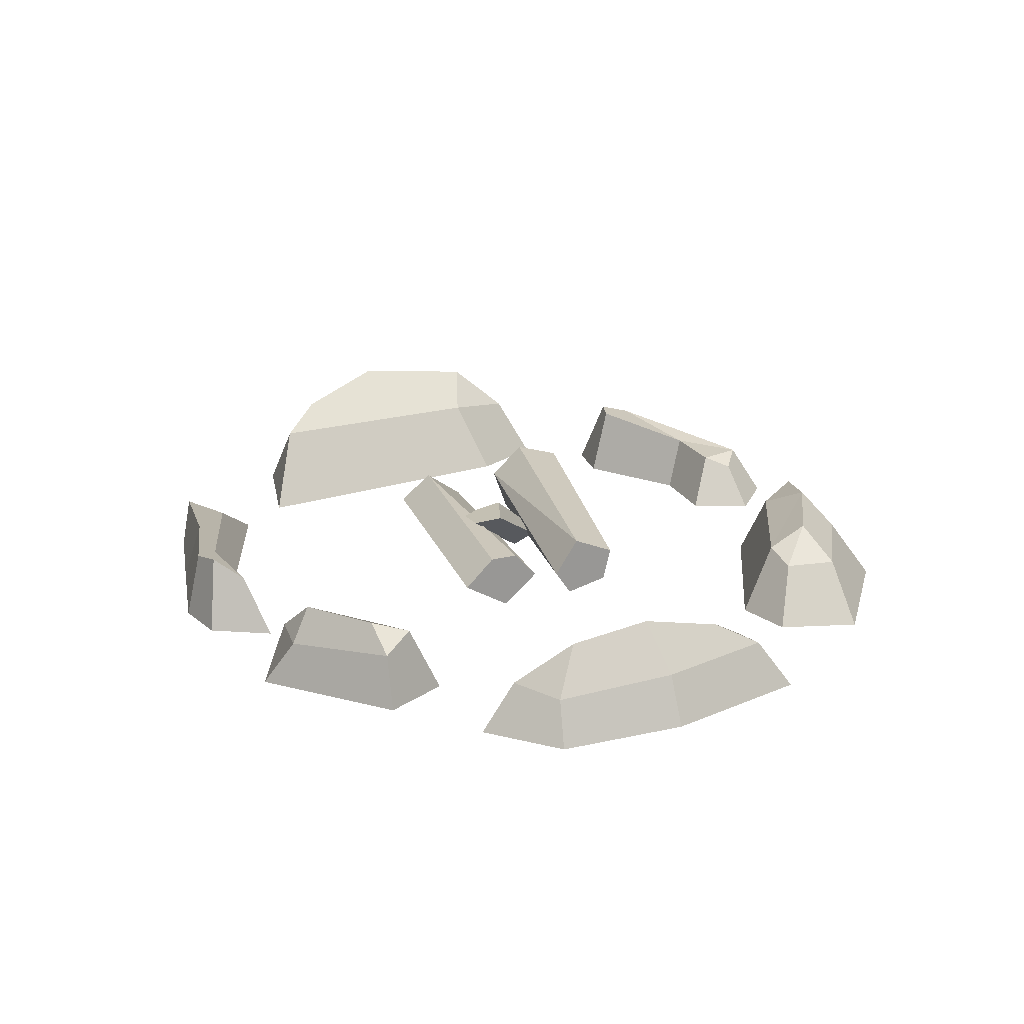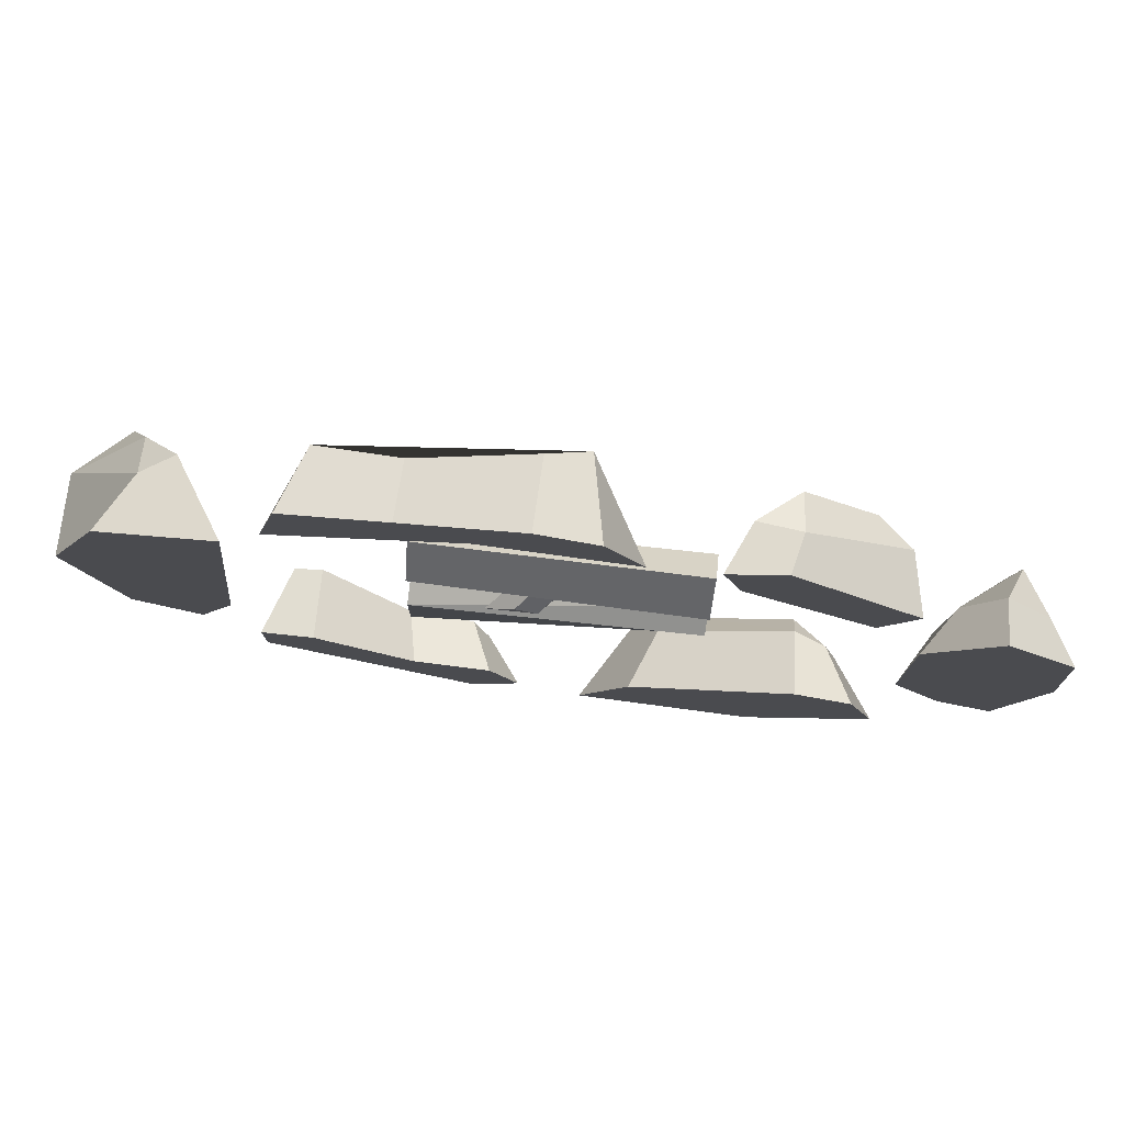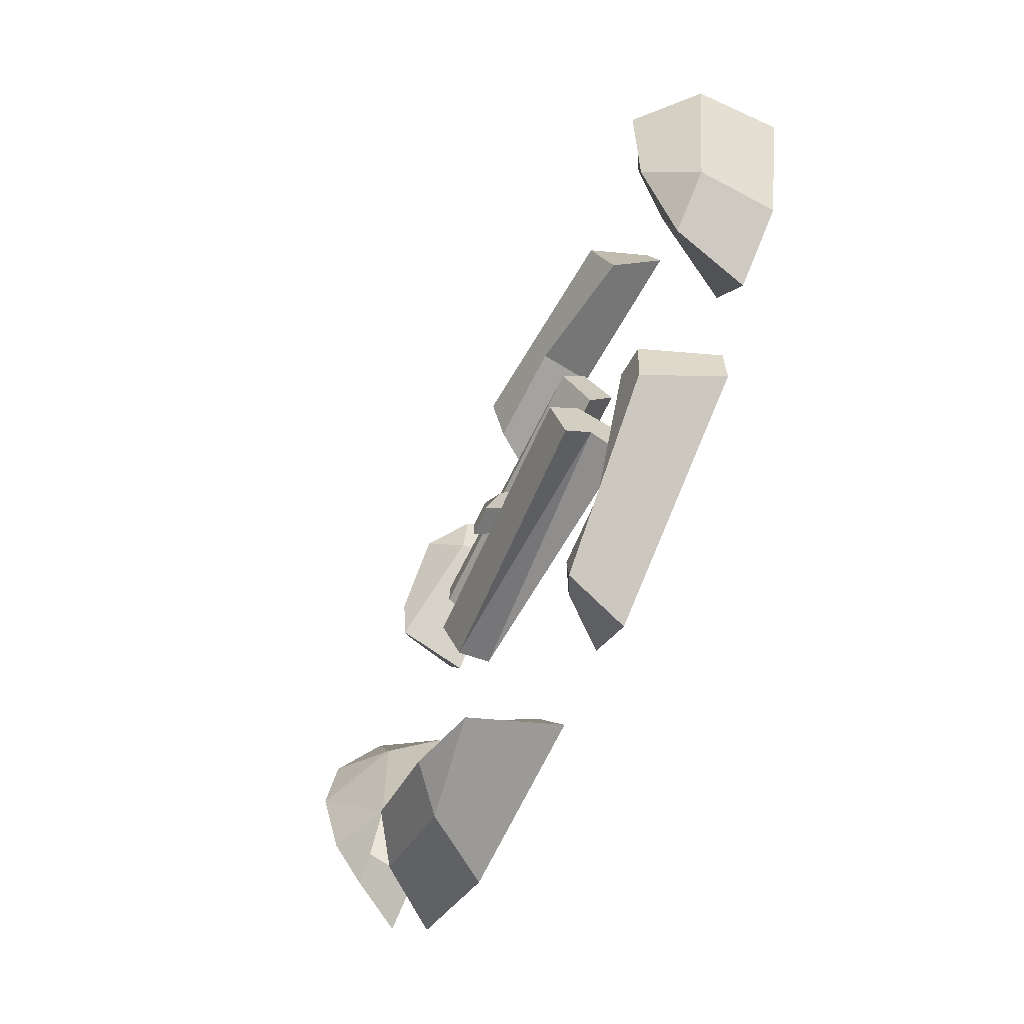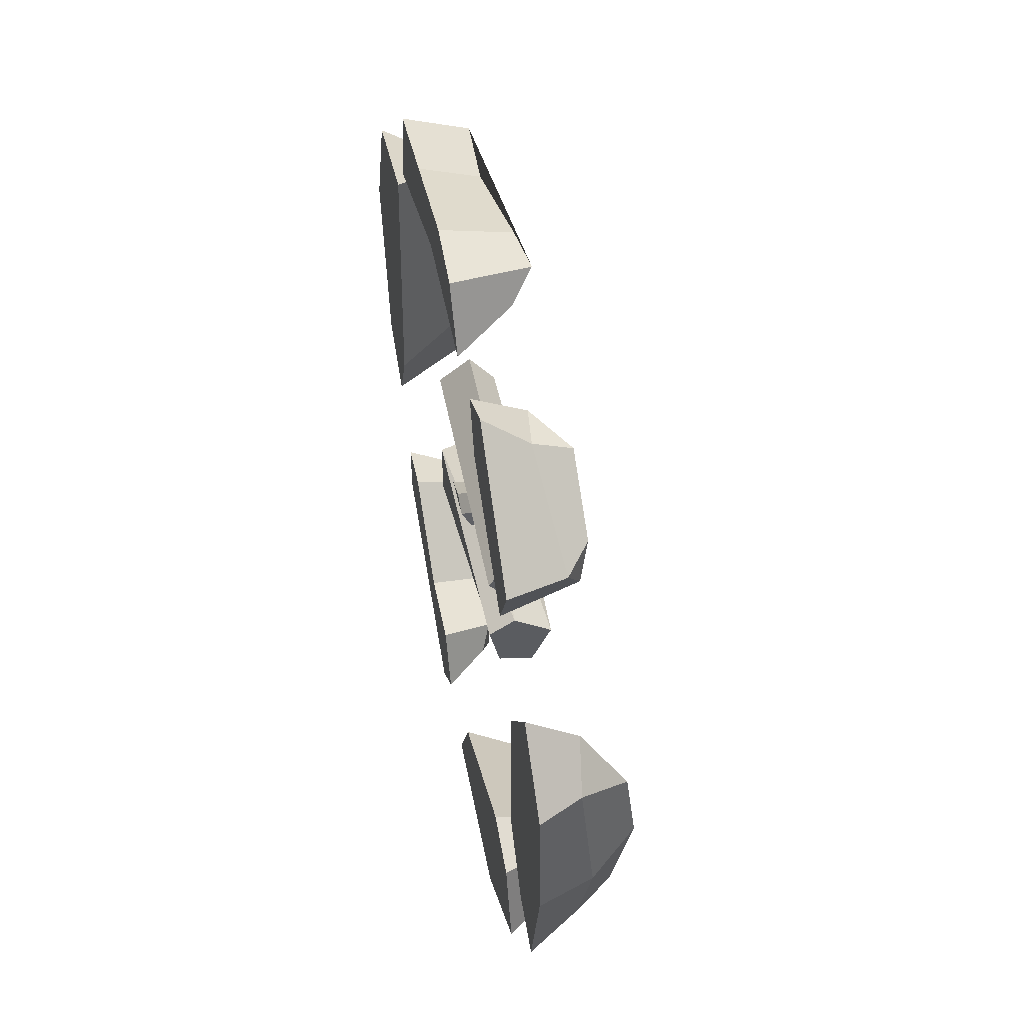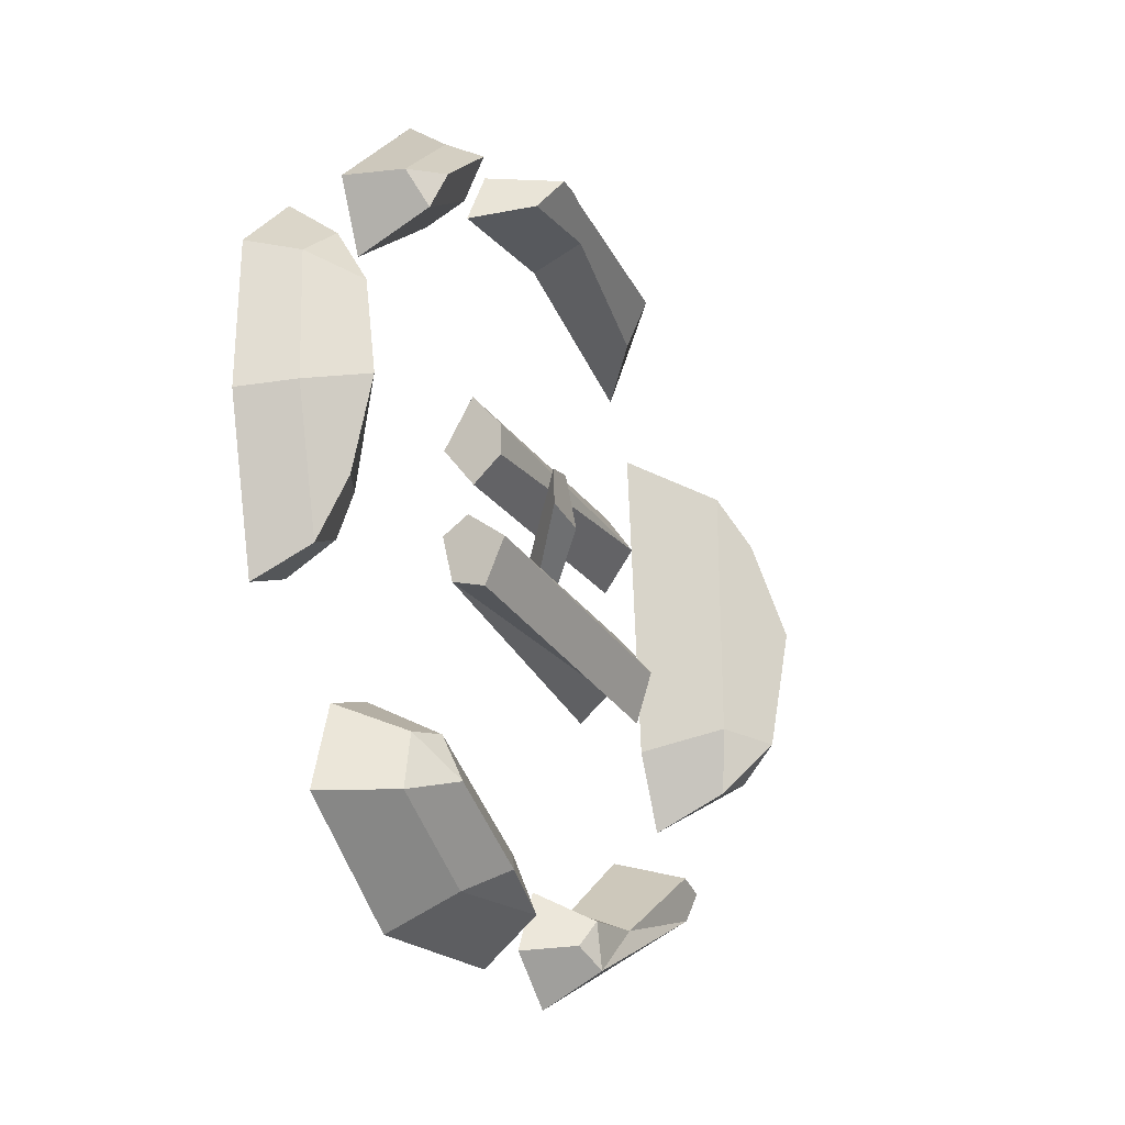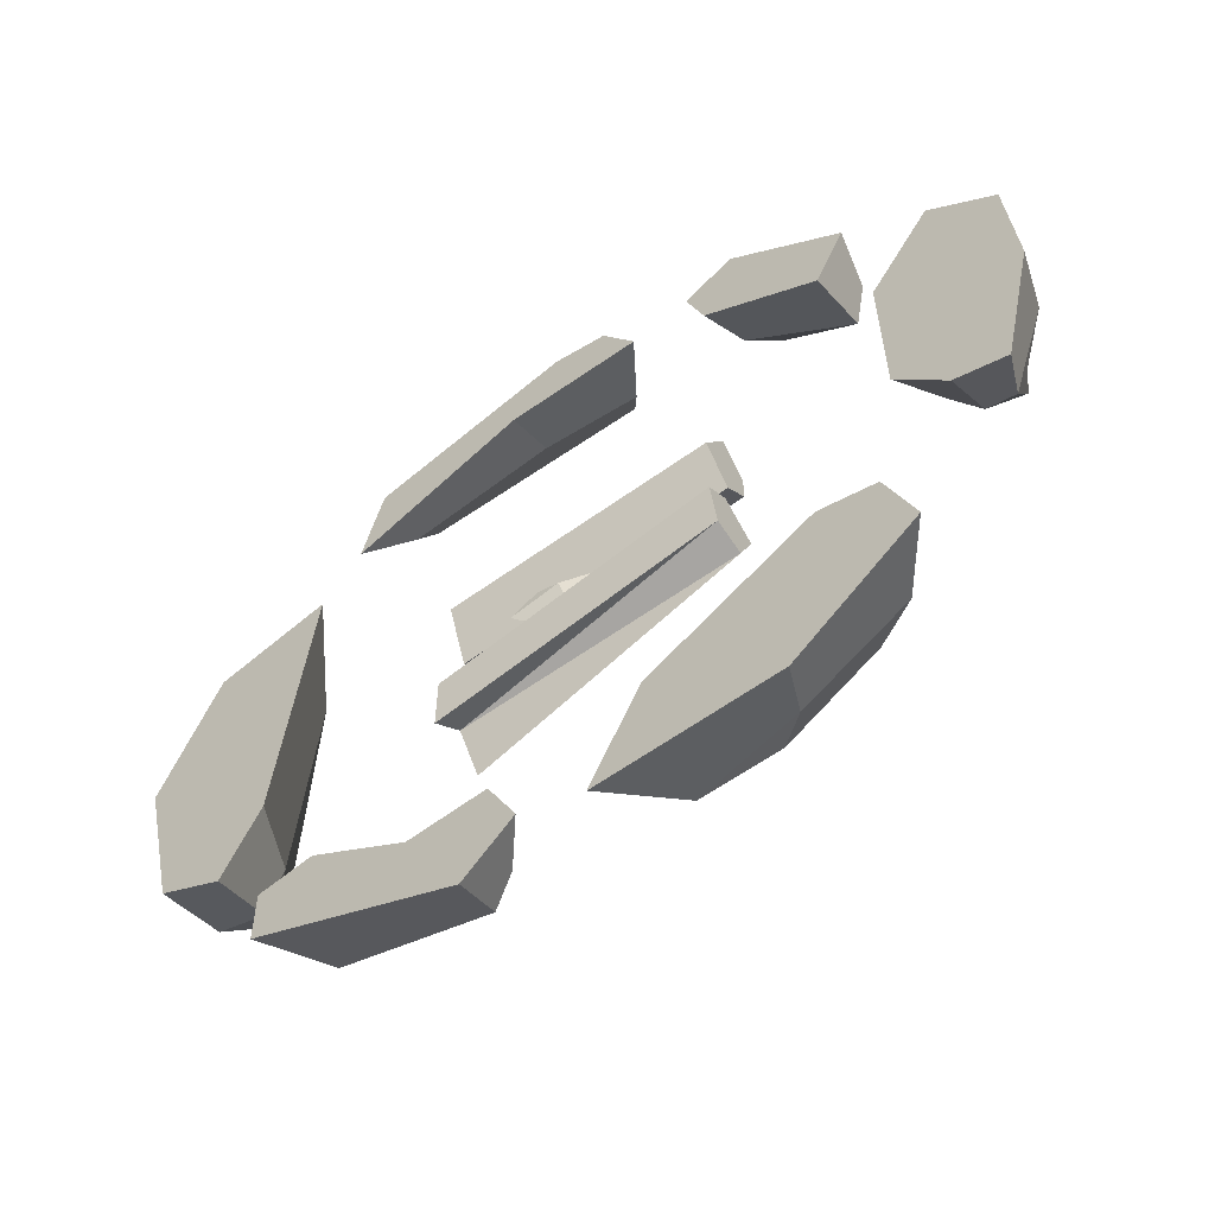
<metadata>
{"format":"obj","ext":"obj","renderer":"f3d","projection":"perspective","resolution":1024,"background":"white","views":[{"elev":21.6,"azim":65.4,"up":"+Y"},{"elev":78.2,"azim":7.8,"up":"+Z"},{"elev":-68.4,"azim":-115.2,"up":"+Z"},{"elev":51.6,"azim":79.1,"up":"+Z"},{"elev":-17.6,"azim":116.1,"up":"+Z"},{"elev":-59.4,"azim":35.8,"up":"+Z"}]}
</metadata>
<code>
o Plane
v -0.2826 0.02871 -0.1199
v 0.2872 0.02871 -0.02463
v -0.2826 0.02871 -0.2435
v 0.2872 0.04872 -0.1125
v 0.2872 0.1151 -0.1285
v 0.2872 0.07966 0.01032
v 0.2872 0.1536 -0.04081
v -0.2826 0.1187 -0.08703
v -0.28 0.09137 -0.191
v -0.2826 0.1495 -0.2562
v -0.2826 0.1808 -0.1583
v 0.2872 0.08982 0.06473
v 0.2872 0.02871 0.139
v 0.2872 0.1444 0.1146
v 0.2872 0.1444 0.1726
v 0.2872 0.08601 0.2347
v -0.2781 0.1444 0.09644
v -0.2714 0.02871 0.1208
v -0.2781 0.08537 0.01525
v -0.2757 0.09247 0.1674
v -0.1307 0.02871 -0.04685
v -0.07765 0.05304 -0.09205
v -0.02226 0.05258 -0.07471
v -0.07316 0.02871 -0.0164
v -0.02928 0.02871 -0.02903
v 0.1115 0.1654 0.07266
v 0.06305 0.1647 0.1422
v 0.1156 0.1652 0.1391
v 0.03656 0.1737 0.04385
v 0.007976 0.1531 0.08695
v -0.4954 0 -0.4822
v -0.293 0 -0.6104
v -0.1329 0 -0.5991
v -0.176 0 -0.8143
v -0.6057 0 -0.6195
v -0.8458 0 -0.309
v -0.9293 0 0.05055
v -0.7108 0 -0.3802
v -0.8108 0 0.3396
v -0.5741 0 0.4006
v -0.4493 0 0.6922
v -0.492 0 0.5097
v -0.1283 0 0.663
v 0.1581 0 0.663
v -0.2507 0 0.7438
v -0.02658 0 0.8009
v 0.08691 0 0.7792
v 0.3851 0 0.7504
v 0.3182 0 0.5762
v 0.5601 0 0.4177
v 0.623 0 0.549
v 0.05822 0 -0.7692
v 0.4189 0 -0.7599
v 0.6661 0 -0.5622
v 0.6099 0 -0.4044
v 0.4929 0 -0.3759
v 0.1598 0 -0.5624
v 0.8655 0 -0.2666
v 0.9359 0 0.03912
v 0.9233 0 0.3
v 0.7884 0 0.4185
v 0.6605 0 0.2327
v 0.6605 0 -0.1086
v 0.7603 0 -0.2329
v -0.6339 0 -0.223
v 0.2816 0 0.6878
v -0.07447 0 -0.7168
v -0.6066 0 -0.5018
v 0.596 0.1131 0.549
v 0.5601 0.143 0.4848
v 0.3459 0.09559 0.5986
v 0.3212 0.09559 0.6808
v 0.404 0.08649 0.6892
v 0.3965 0.1622 0.6513
v 0.5298 0.1622 0.5568
v -0.4178 0.07421 0.5969
v -0.4075 0.123 0.6829
v -0.2507 0.1168 0.7023
v -0.1283 0.1049 0.7076
v -0.02658 0.1381 0.7689
v 0.05084 0.1561 0.7551
v 0.08482 0.1129 0.697
v -0.6856 0.1599 0.3261
v -0.7564 0.1257 0.2904
v -0.9275 0.1594 0.05241
v -0.7168 0.1531 -0.1708
v -0.8458 0.1434 -0.2646
v -0.7357 0.1407 -0.3043
v -0.7854 0.2337 -0.1987
v -0.8247 0.2577 0.04725
v -0.7642 0.2052 0.236
v -0.1829 0.1095 -0.6544
v -0.1474 0.08919 -0.7033
v -0.1966 0.1132 -0.7451
v -0.3195 0.1138 -0.6521
v -0.5034 0.1518 -0.5228
v -0.565 0.15 -0.5451
v -0.5377 0.1385 -0.602
v 0.1528 0.1516 -0.6972
v 0.2071 0.1331 -0.5988
v 0.3661 0.1161 -0.6875
v 0.4829 0.1412 -0.4451
v 0.5487 0.119 -0.4517
v 0.5738 0.1213 -0.554
v 0.4826 0.1811 -0.5287
v 0.2973 0.1811 -0.6438
v 0.8287 0.09571 -0.2039
v 0.7685 0.09913 -0.1819
v 0.7152 0.09928 -0.08405
v 0.7228 0.09747 0.2078
v 0.789 0.09747 0.3486
v 0.8748 0.08484 0.286
v 0.9022 0.1044 0.04747
v 0.8266 0.1781 0.2339
v 0.8266 0.197 0.06759
v 0.8266 0.1574 -0.09845
f 1 3 4 2
f 9 3 1 8 11 10
f 3 9 4
f 5 9 10
f 5 4 9
f 6 2 4 5 7
f 11 7 5 10
f 11 8 7
f 7 8 6
f 8 1 6
f 2 6 1
f 19 18 20 17
f 14 17 15
f 16 15 17 20
f 12 19 17 14
f 13 18 19 12
f 18 13 16 20
f 12 14 15 16 13
f 24 21 25
f 22 23 25 21
f 27 28 26 29 30
f 22 21 30 29
f 23 22 29 26
f 21 24 27 30
f 24 25 28 27
f 25 23 26 28
f 39 37 36 38 65 40
f 32 31 68 35 34
f 67 33 32 34
f 53 54 55 56 57 52
f 60 61 62 63 64 58 59
f 48 66 49 50 51
f 43 44 47 46 45 41 42
f 112 114 111
f 114 112 113 115
f 115 113 107 116
f 59 58 107 113
f 60 59 113 112
f 60 112 111 61
f 114 115 110
f 115 109 110
f 114 110 111
f 116 109 115
f 116 107 108 109
f 58 64 108 107
f 63 109 108 64
f 62 110 109 63
f 62 61 111 110
f 50 70 69 51
f 75 69 70
f 73 48 51 69
f 74 73 69 75
f 48 73 72 66
f 74 72 73
f 71 72 74
f 49 66 72 71
f 49 71 70 50
f 74 75 70 71
f 44 82 81 47
f 81 80 46 47
f 80 78 45 46
f 78 77 41 45
f 77 76 42 41
f 79 43 42 76
f 81 82 79 76 77 78 80
f 43 79 82 44
f 87 88 38 36
f 85 87 36 37
f 88 87 89
f 88 89 86
f 38 88 86 65
f 89 87 85 90
f 91 90 85
f 85 84 91
f 39 84 85 37
f 83 84 39 40
f 84 83 91
f 65 86 83 40
f 89 90 91 83 86
f 93 94 92
f 34 94 93 67
f 67 93 92 33
f 95 92 94
f 98 95 94
f 34 35 98 94
f 97 98 35 68
f 98 97 96 95
f 68 31 96 97
f 32 95 96 31
f 32 33 92 95
f 104 105 103
f 105 102 103
f 54 104 103 55
f 56 55 103 102
f 101 104 54 53
f 105 104 101 106
f 106 100 102
f 105 106 102
f 106 101 99
f 106 99 100
f 52 57 100 99
f 53 52 99 101
f 57 56 102 100
l 2 3
l 16 18
l 108 116
l 86 91

</code>
